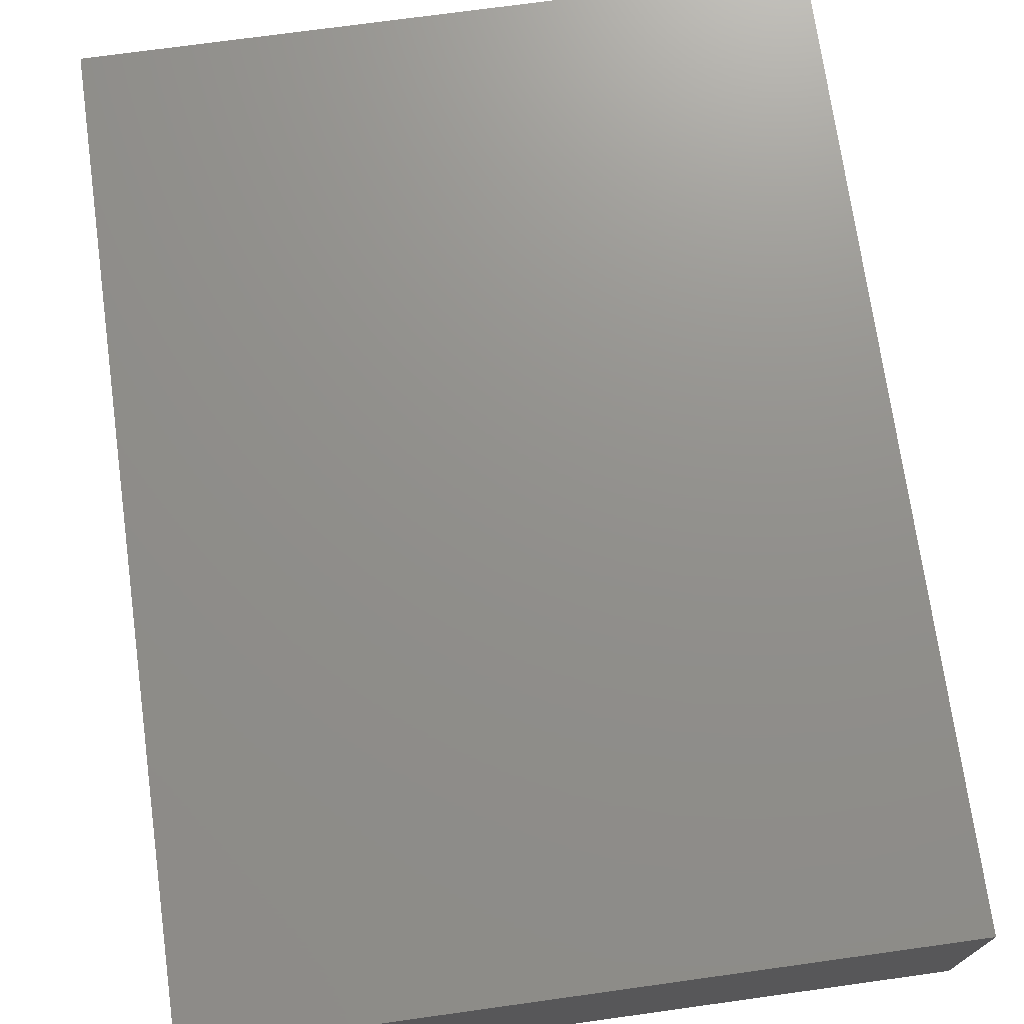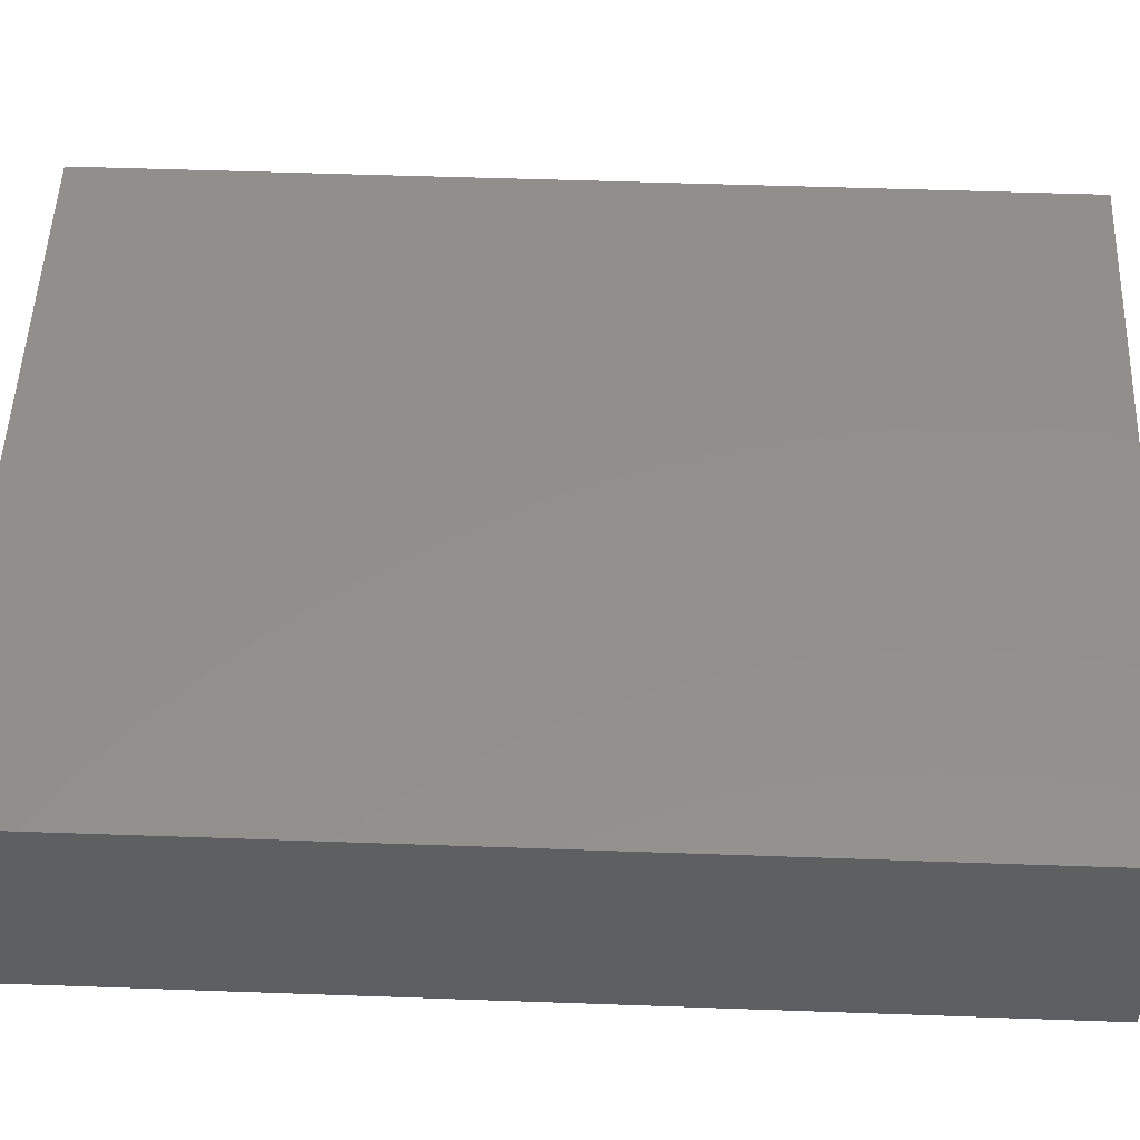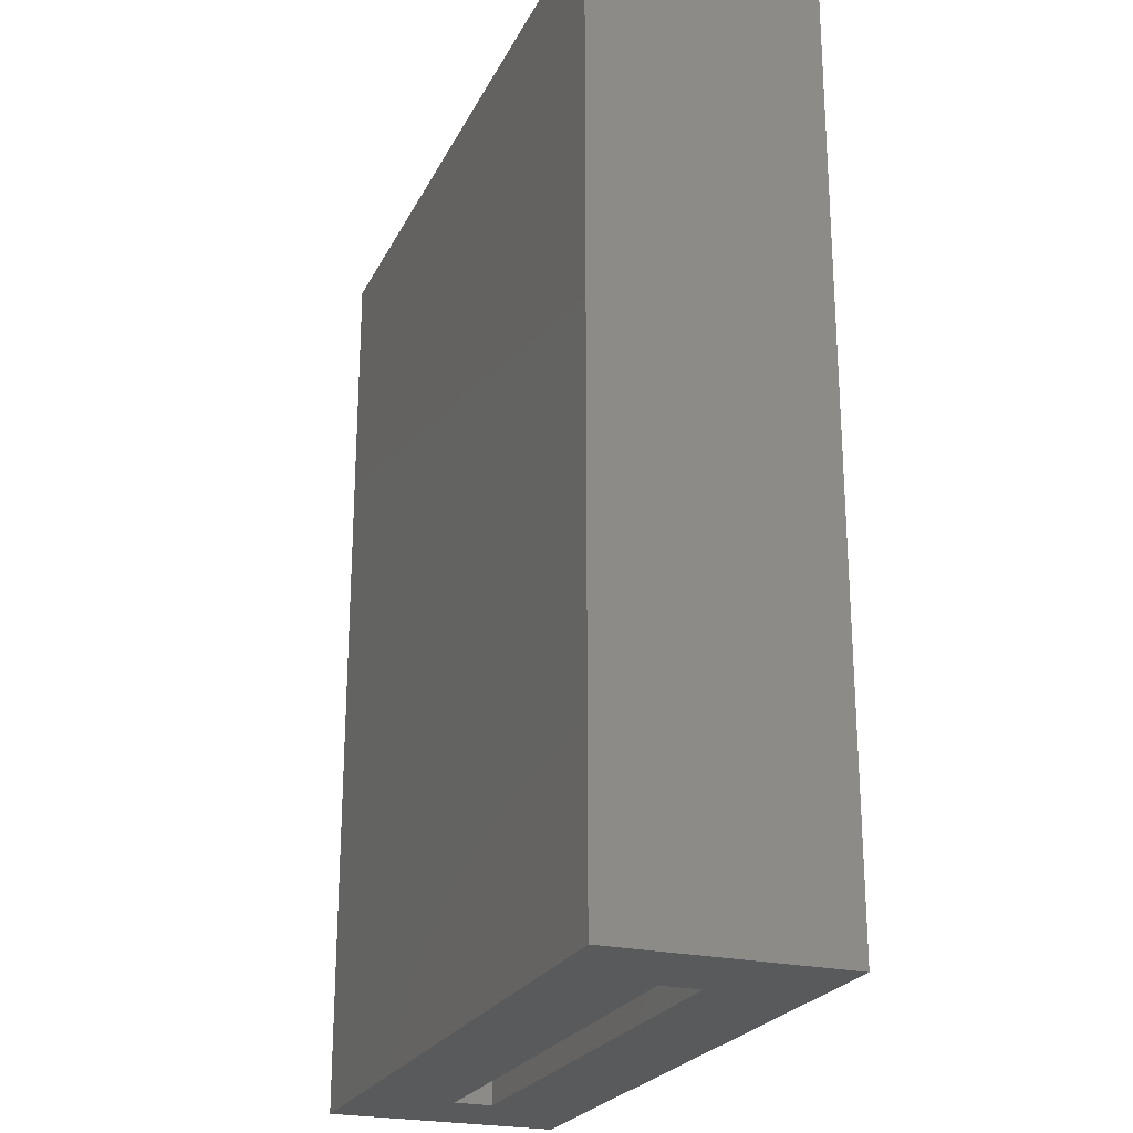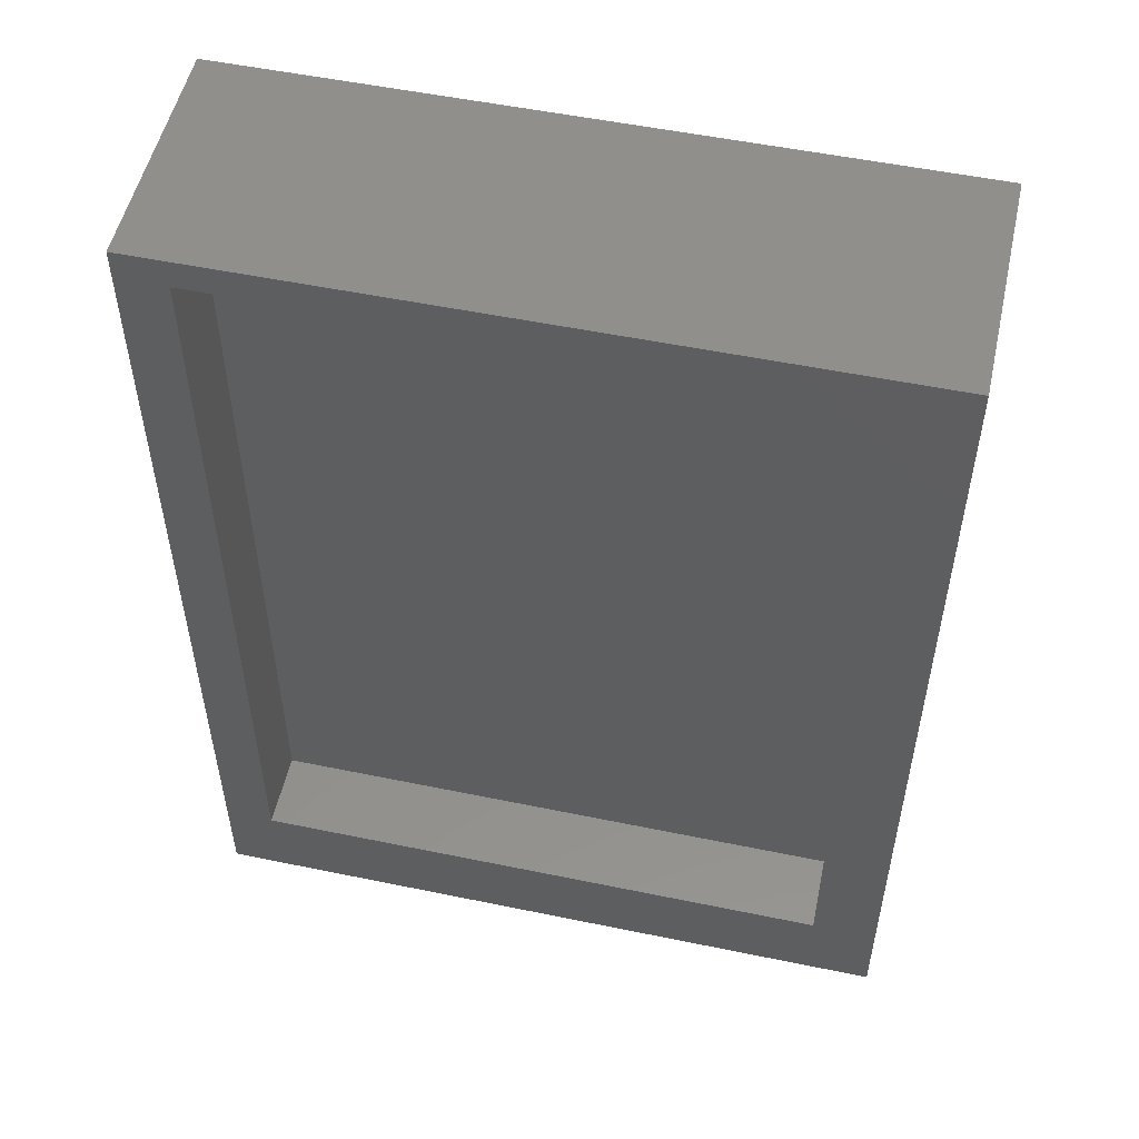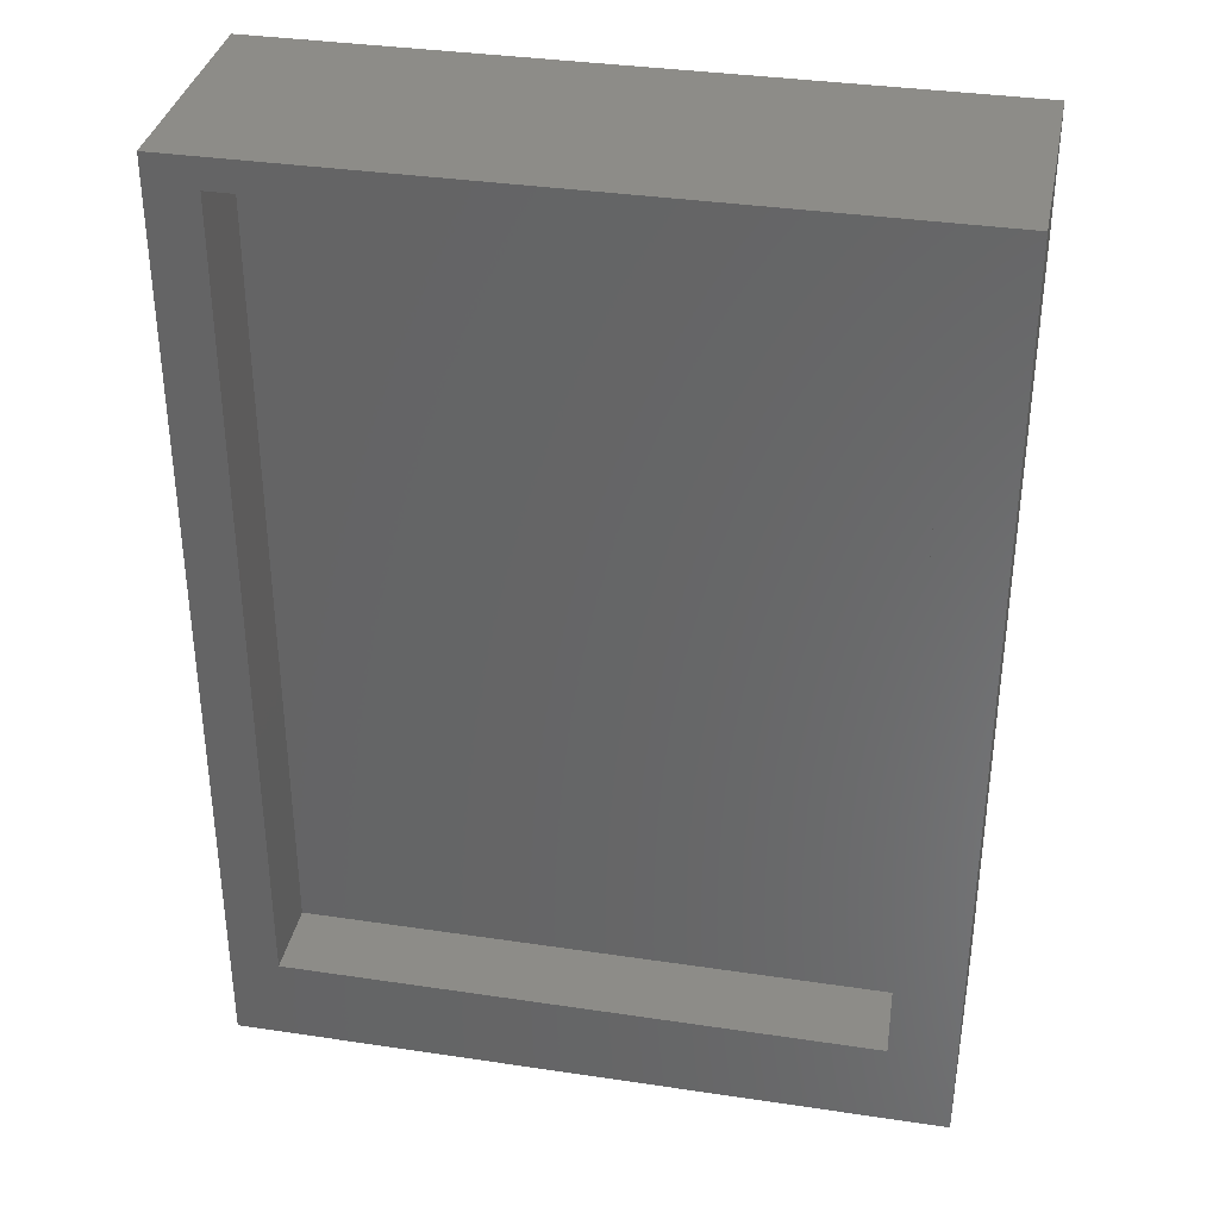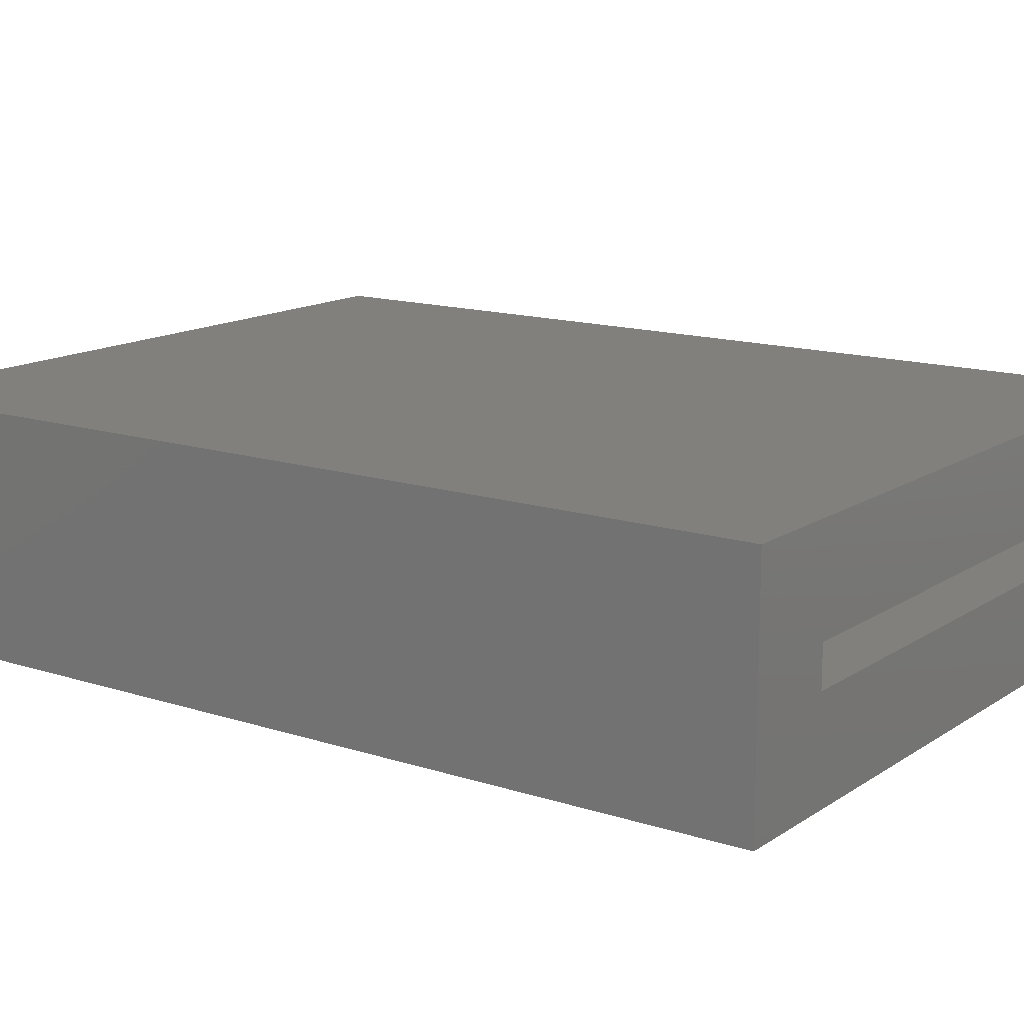
<metadata>
{"format":"stl","ext":"stl","renderer":"f3d","projection":"perspective","resolution":1024,"background":"white","views":[{"elev":72.4,"azim":-7.9,"up":"+Y"},{"elev":52.4,"azim":92.2,"up":"+Y"},{"elev":-23.7,"azim":-111.0,"up":"+Z"},{"elev":52.9,"azim":12.5,"up":"+Z"},{"elev":35.3,"azim":11.2,"up":"+Z"},{"elev":14.2,"azim":125.5,"up":"+Y"}]}
</metadata>
<code>
# stl→obj: 24 verts, 44 faces
v -0.001974 -0.1875 -3.432e-17
v -0.0537 -0.1875 0.07031
v -0.5625 -0.1875 0
v -0.5234 -0.1875 0.07031
v -0.5625 -0.1875 0.75
v -0.5234 -0.1875 0.7266
v -0.001974 -0.1875 0.75
v -0.0537 -0.1875 0.7266
v -0.5234 -0.125 0.7266
v -0.5234 -0.125 0.07031
v -0.0537 -0.125 0.7266
v -0.0537 -0.125 0.07031
v -0.0801 -0.1094 -2.954e-17
v -0.001974 6.223e-17 -3.432e-17
v -0.0801 -0.07812 -2.954e-17
v -0.5625 0 0
v -0.4844 -0.07812 -4.784e-18
v -0.4844 -0.1094 -4.784e-18
v -0.0801 -0.1094 0.6719
v -0.0801 -0.07812 0.6719
v -0.4844 -0.1094 0.6719
v -0.4844 -0.07812 0.6719
v -0.5625 5.099e-33 0.75
v -0.001974 6.223e-17 0.75
f 1 2 3
f 3 2 4
f 3 4 5
f 5 4 6
f 5 6 7
f 7 6 8
f 7 8 1
f 1 8 2
f 9 6 10
f 10 6 4
f 11 8 9
f 9 8 6
f 12 2 11
f 11 2 8
f 10 4 12
f 12 4 2
f 10 12 9
f 9 12 11
f 1 13 14
f 14 13 15
f 14 15 16
f 16 15 17
f 16 17 3
f 3 17 18
f 3 18 1
f 1 18 13
f 13 19 15
f 15 19 20
f 21 18 22
f 22 18 17
f 17 15 22
f 22 15 20
f 18 21 13
f 13 21 19
f 19 21 20
f 20 21 22
f 16 23 14
f 14 23 24
f 5 23 3
f 3 23 16
f 7 24 5
f 5 24 23
f 1 14 7
f 7 14 24

</code>
